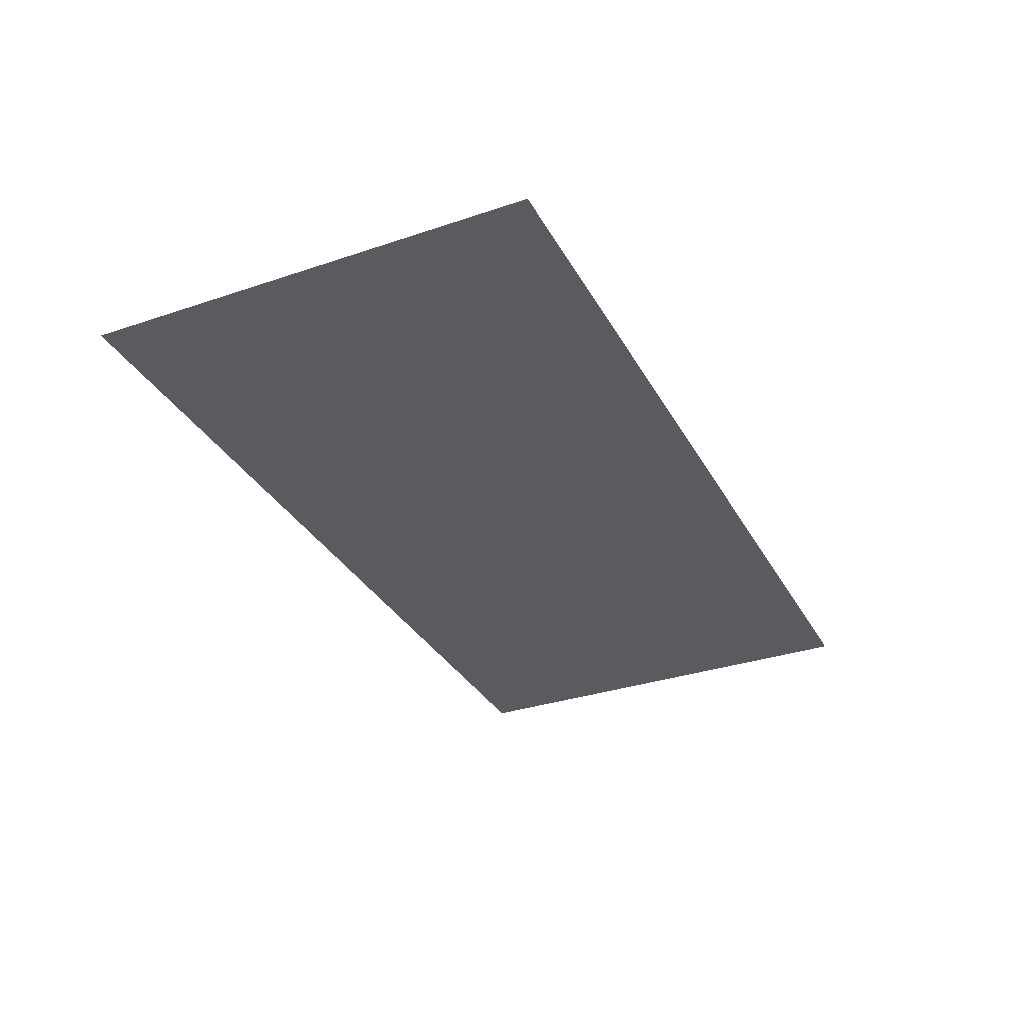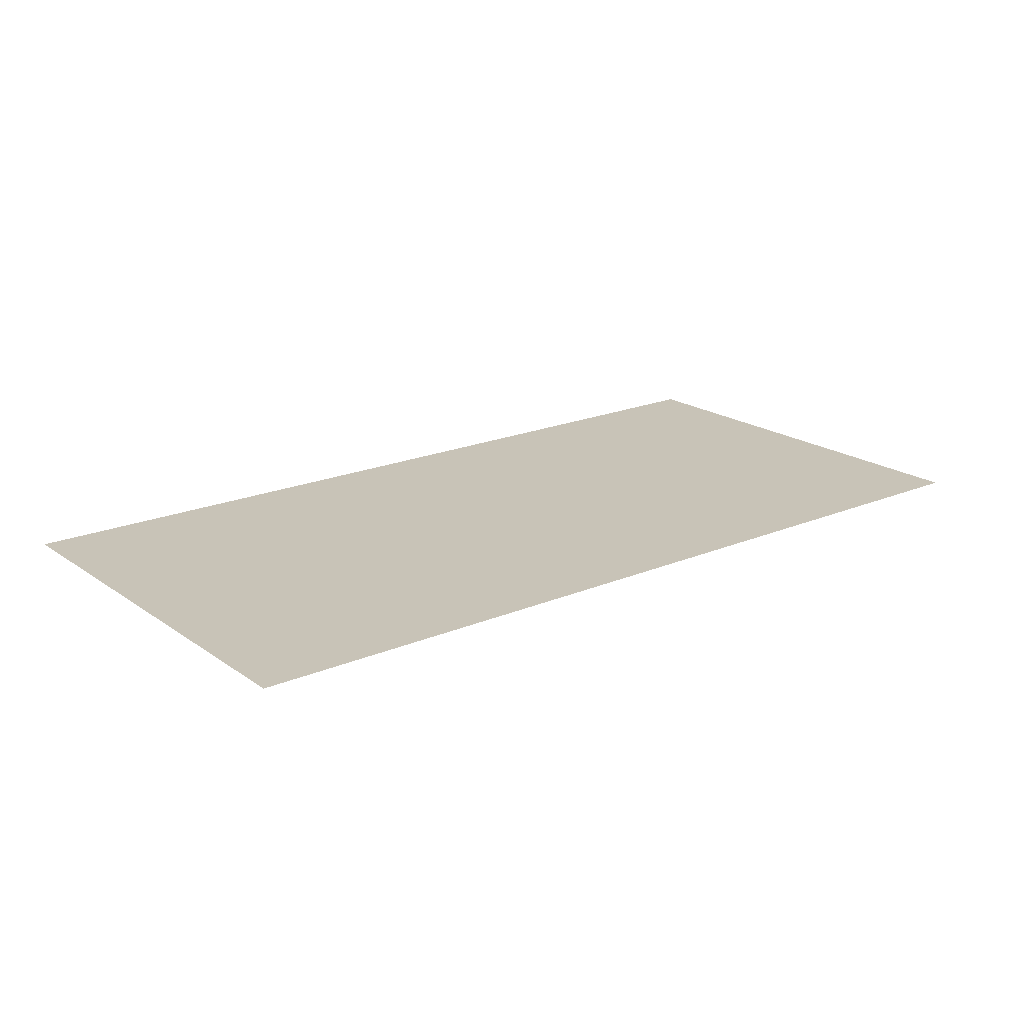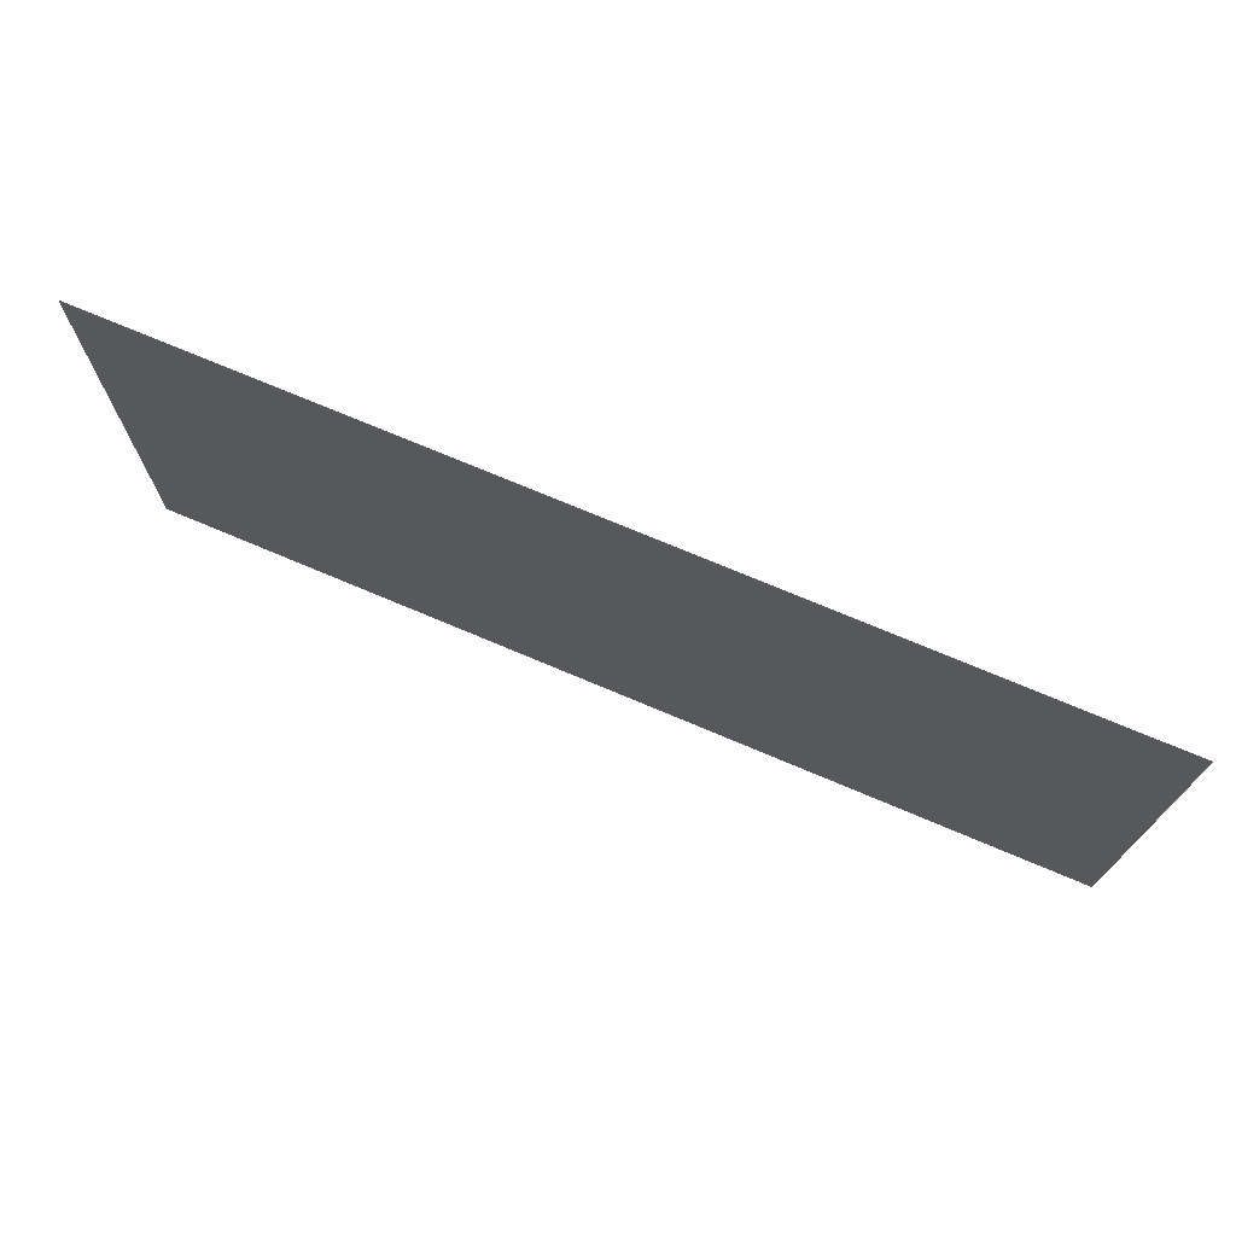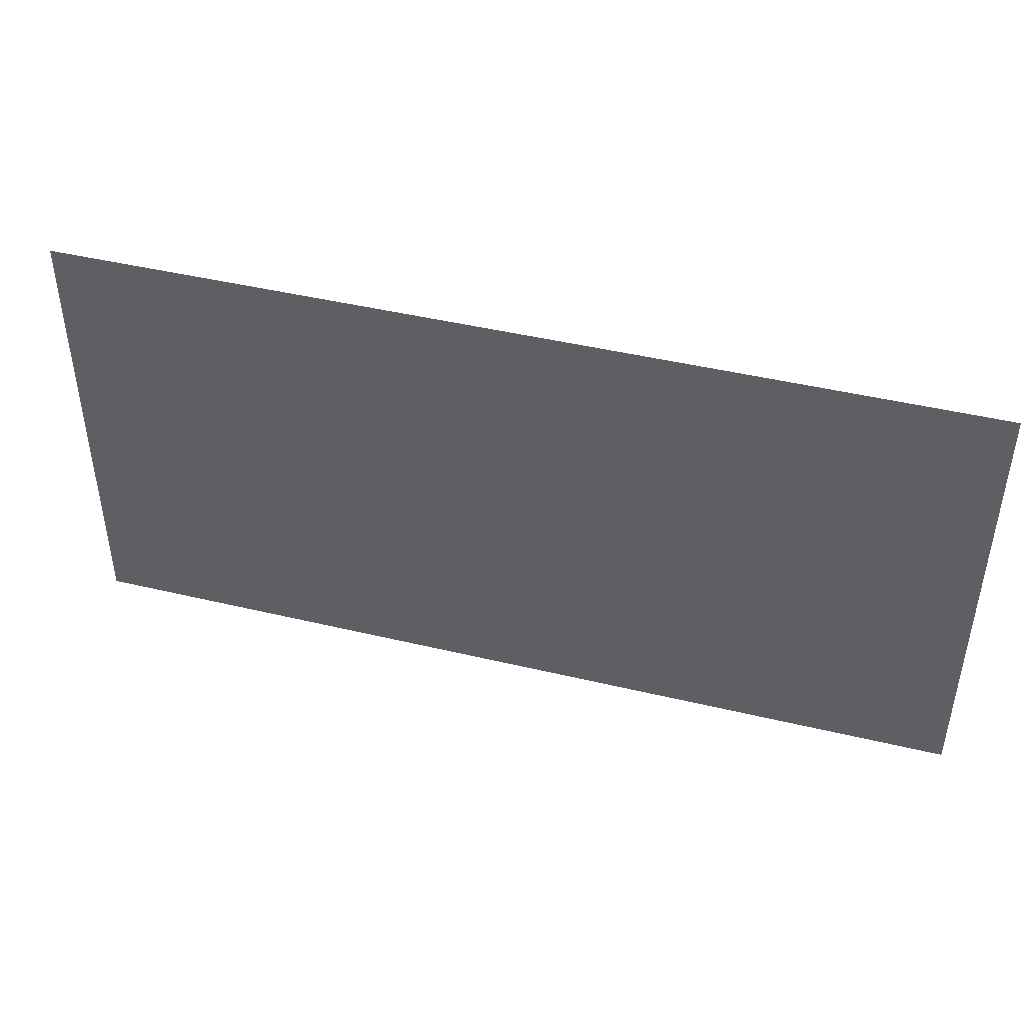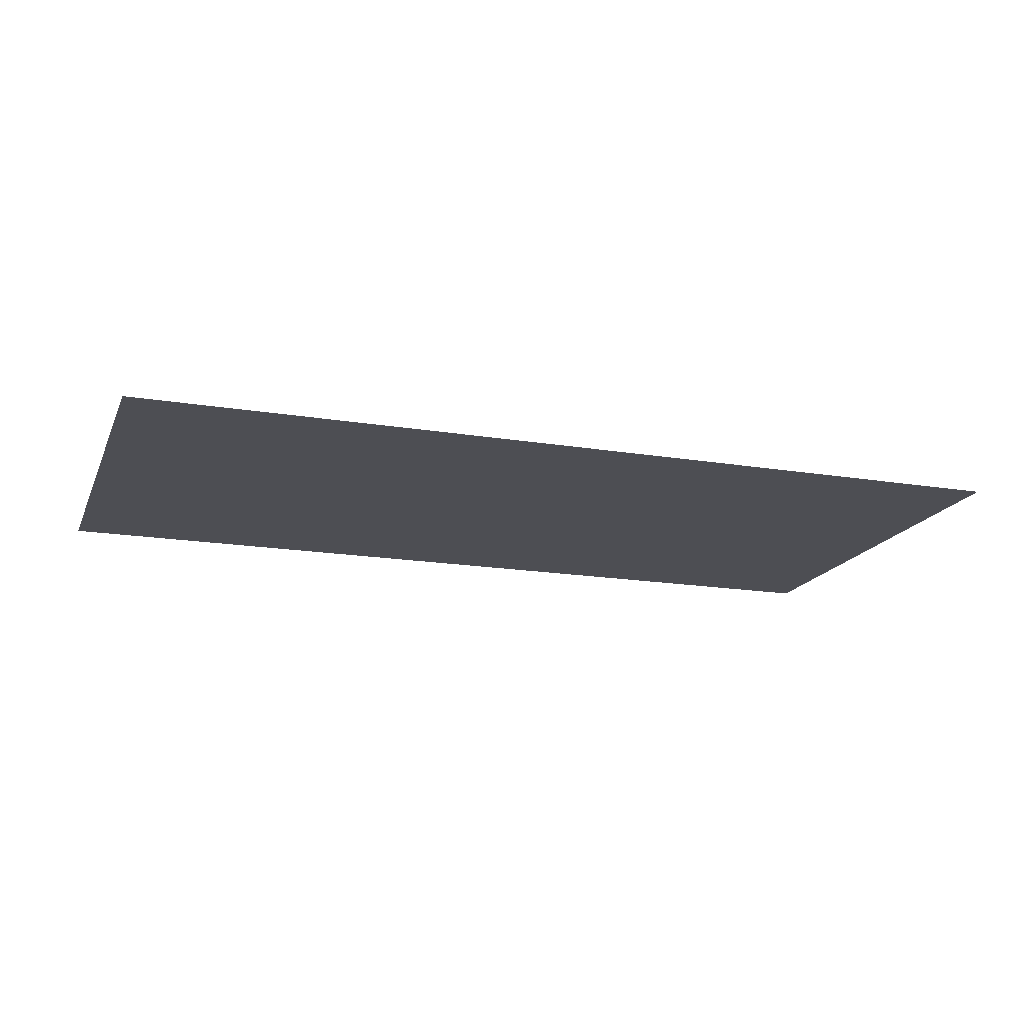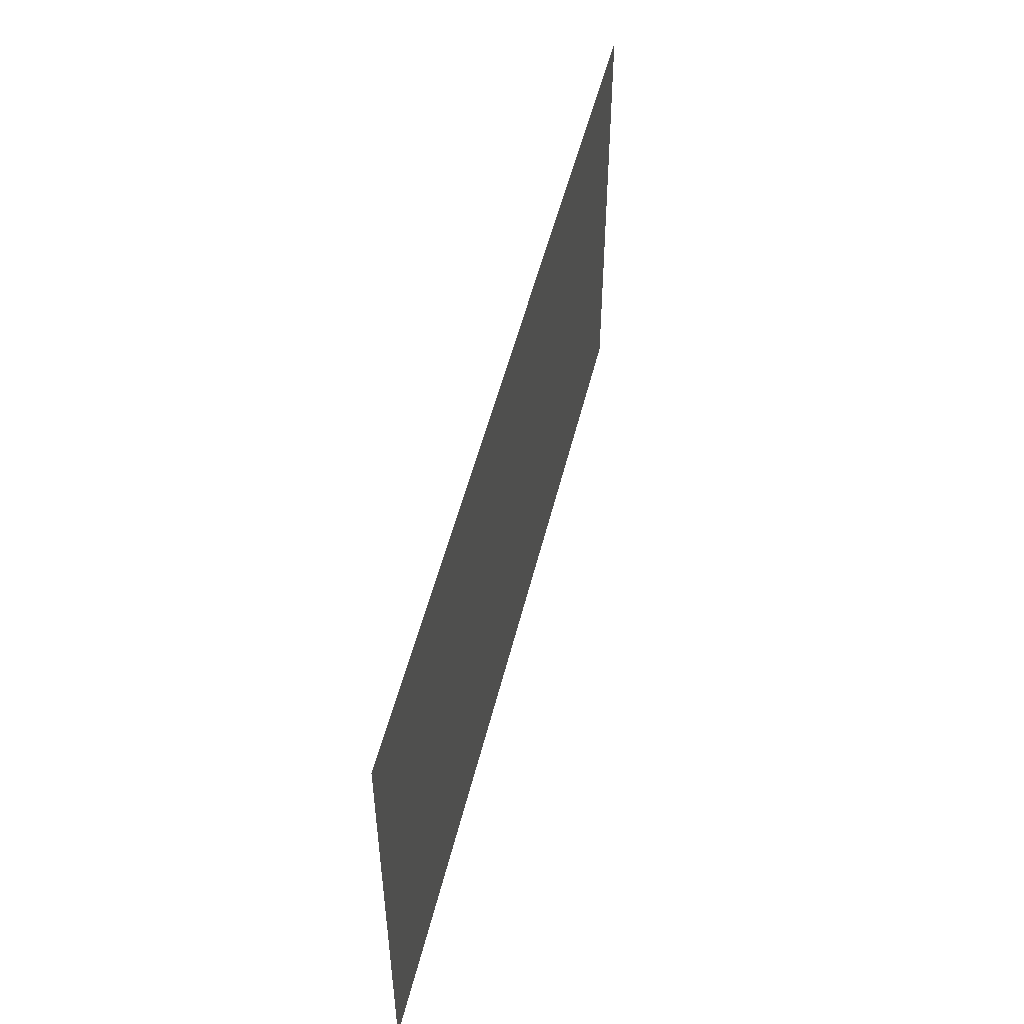
<metadata>
{"format":"obj","ext":"obj","renderer":"f3d","projection":"perspective","resolution":1024,"background":"white","views":[{"elev":-32.7,"azim":-65.0,"up":"+Y"},{"elev":19.6,"azim":141.8,"up":"+Y"},{"elev":72.5,"azim":23.0,"up":"+Z"},{"elev":44.5,"azim":-164.4,"up":"+Z"},{"elev":-17.4,"azim":-18.3,"up":"+Y"},{"elev":50.6,"azim":103.5,"up":"+Z"}]}
</metadata>
<code>
o Plane
v 2.002 0 1
v -2.002 0 1
v 2.002 0 -1
v -2.002 0 -1
f 1 3 4 2

</code>
